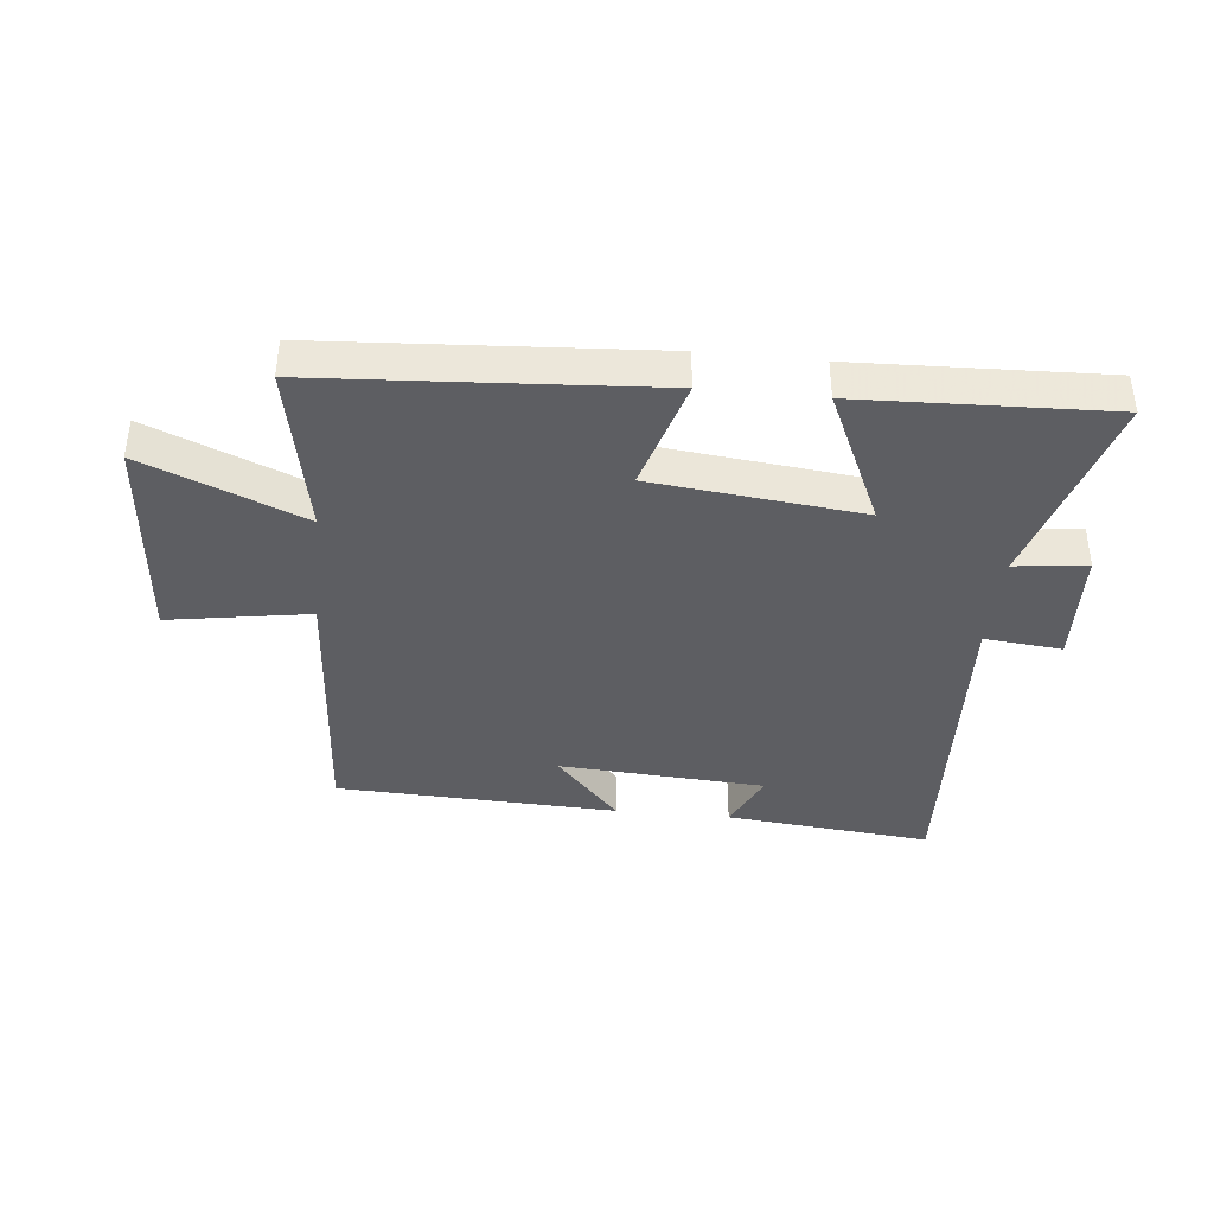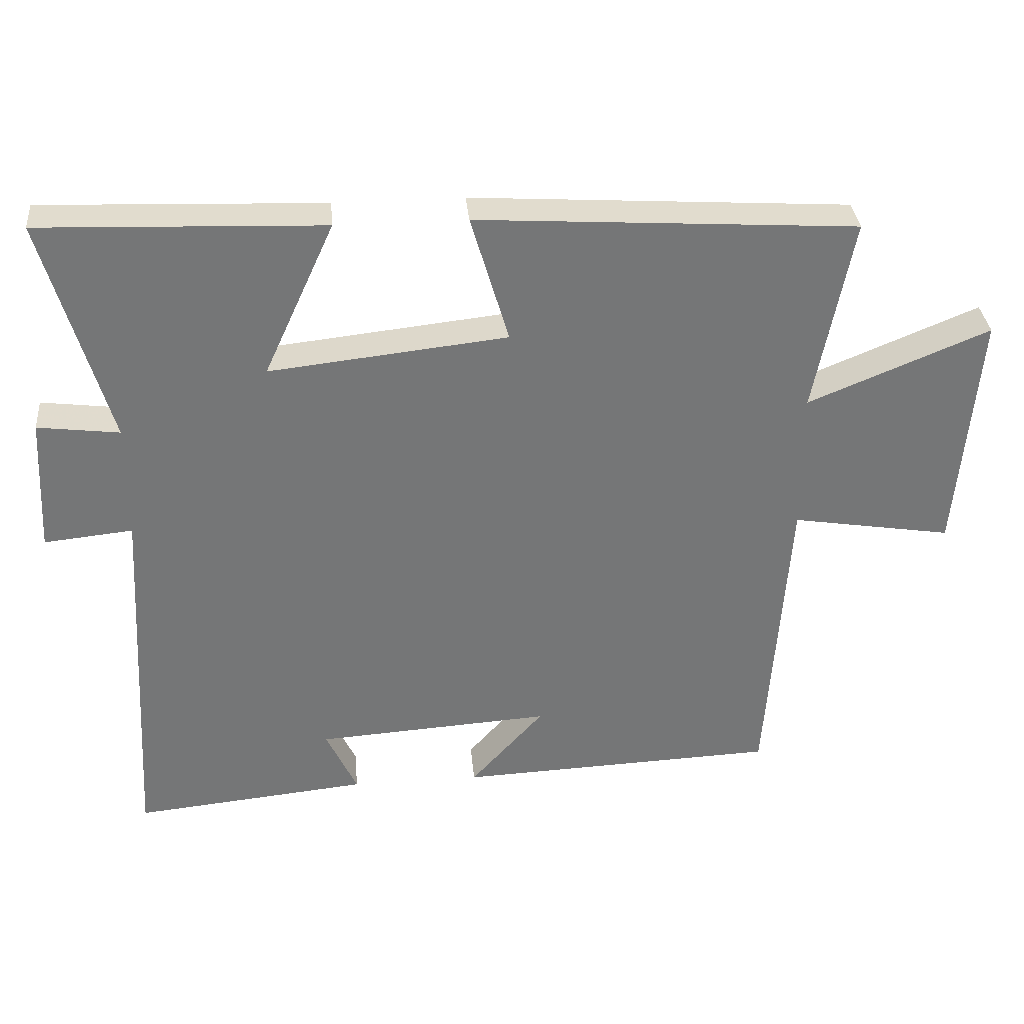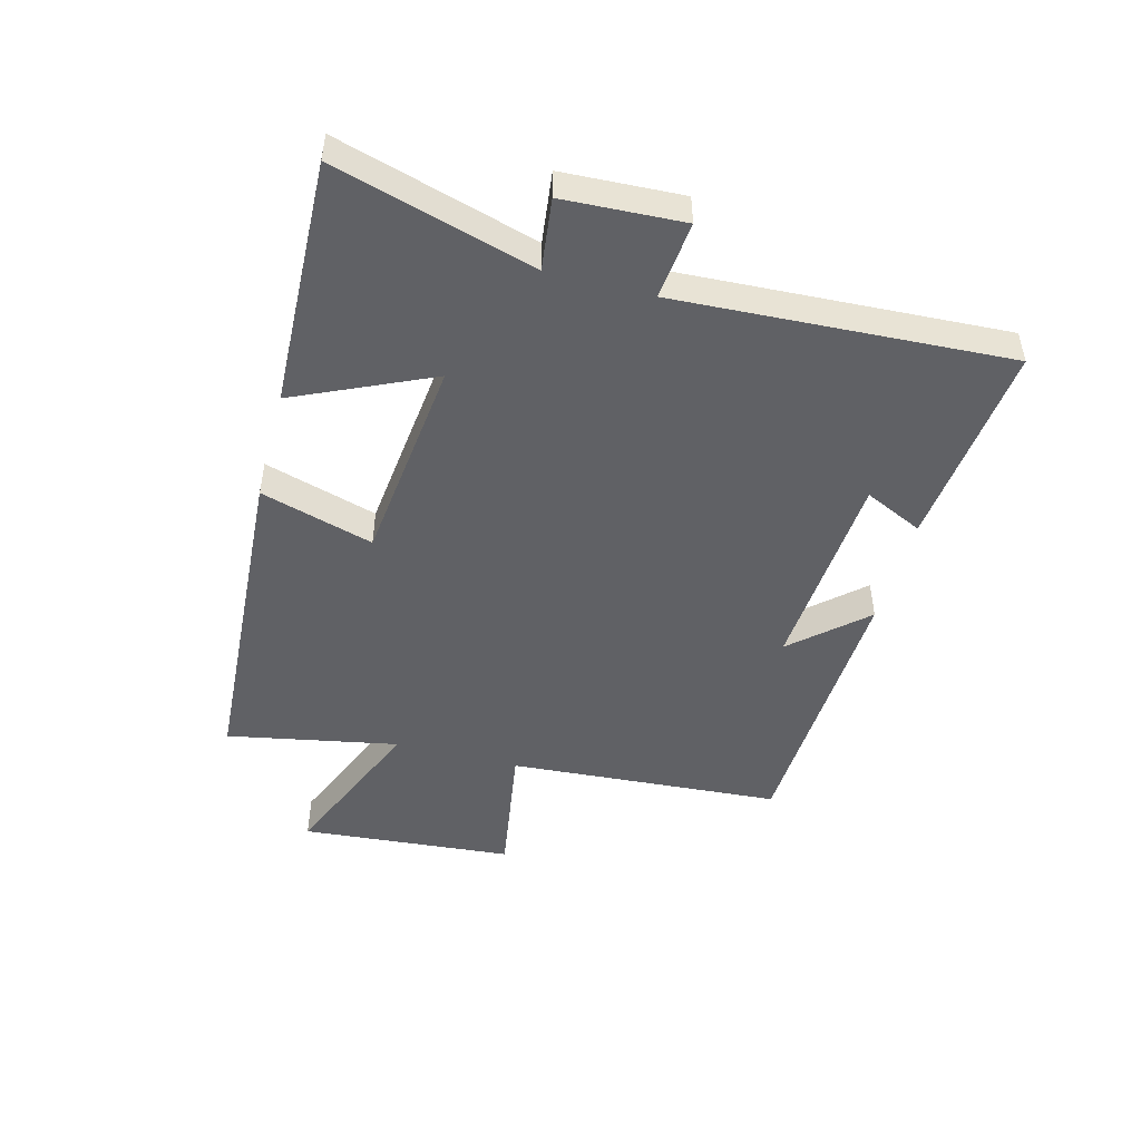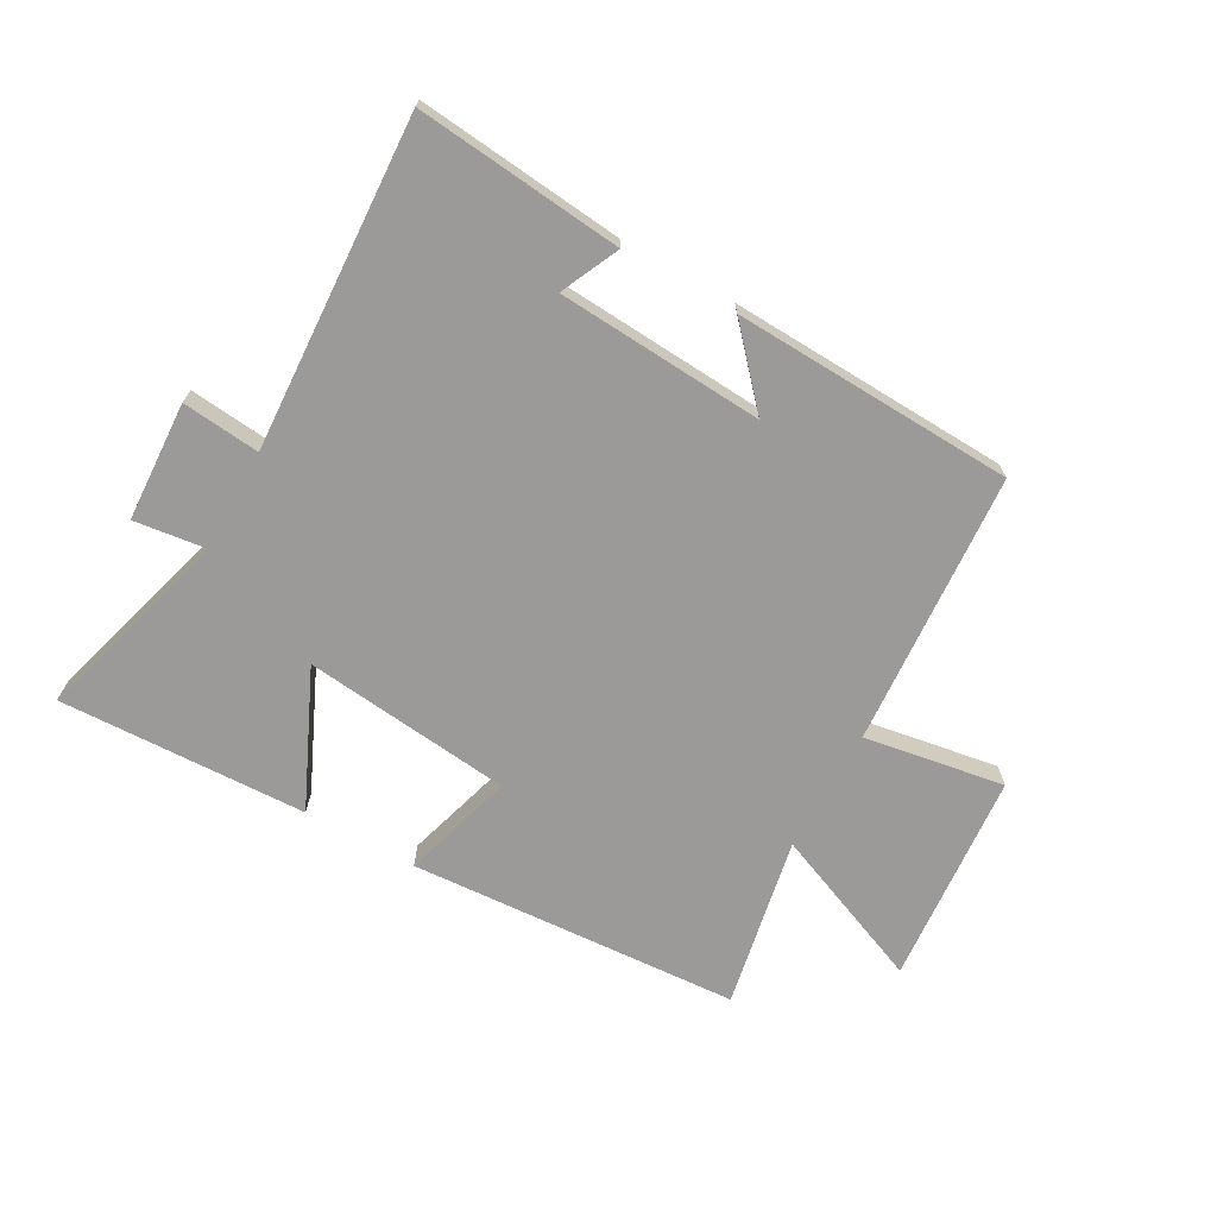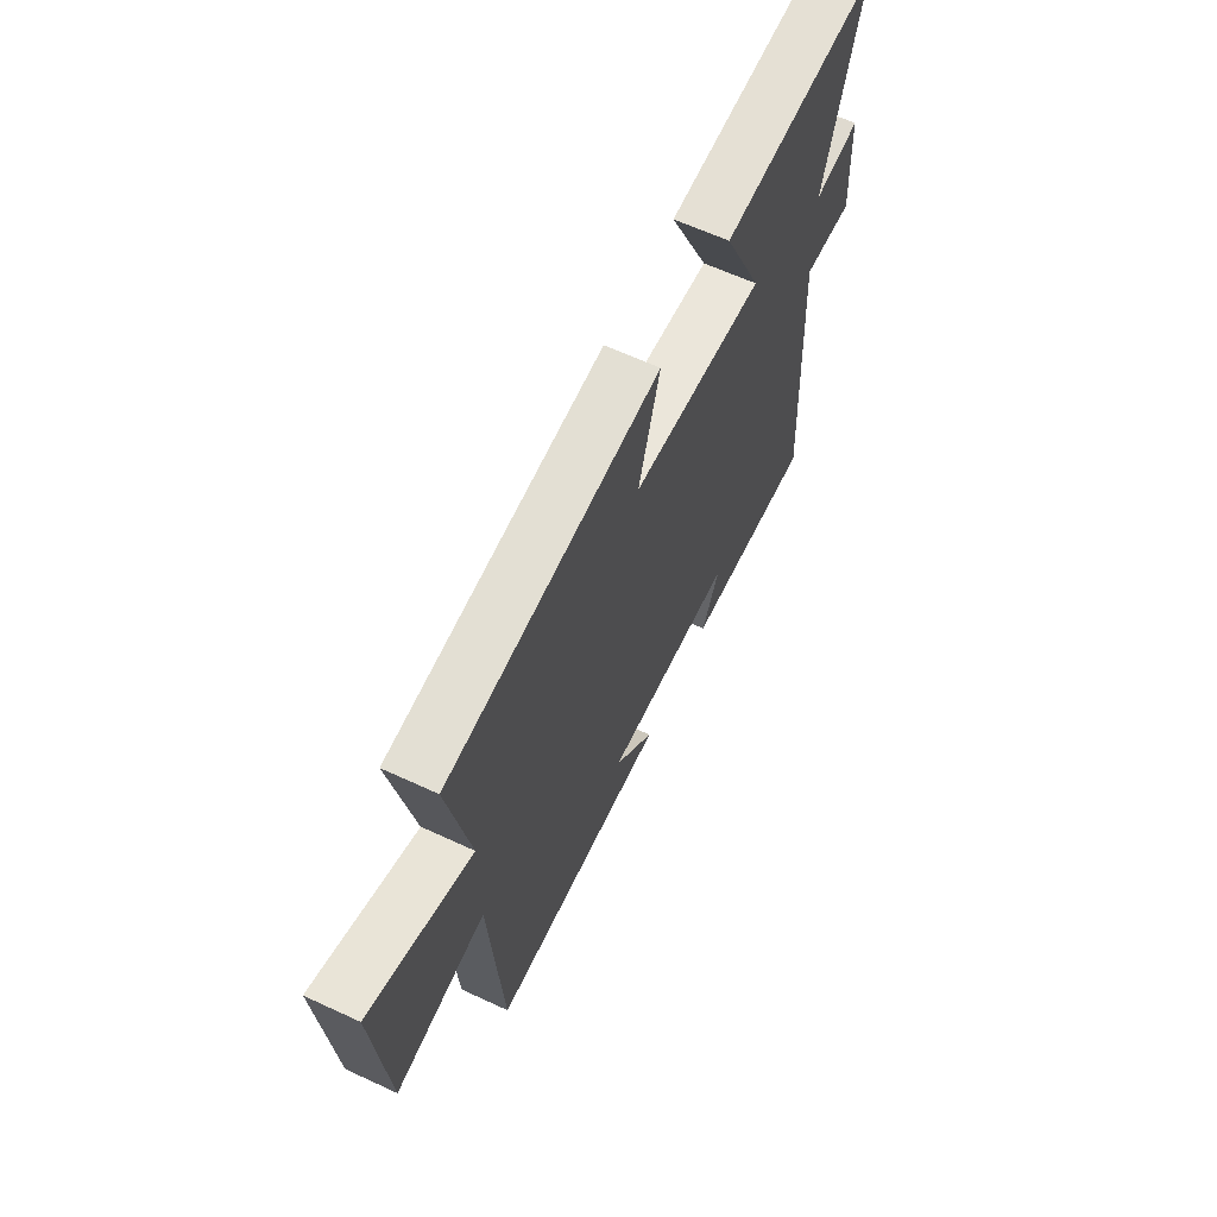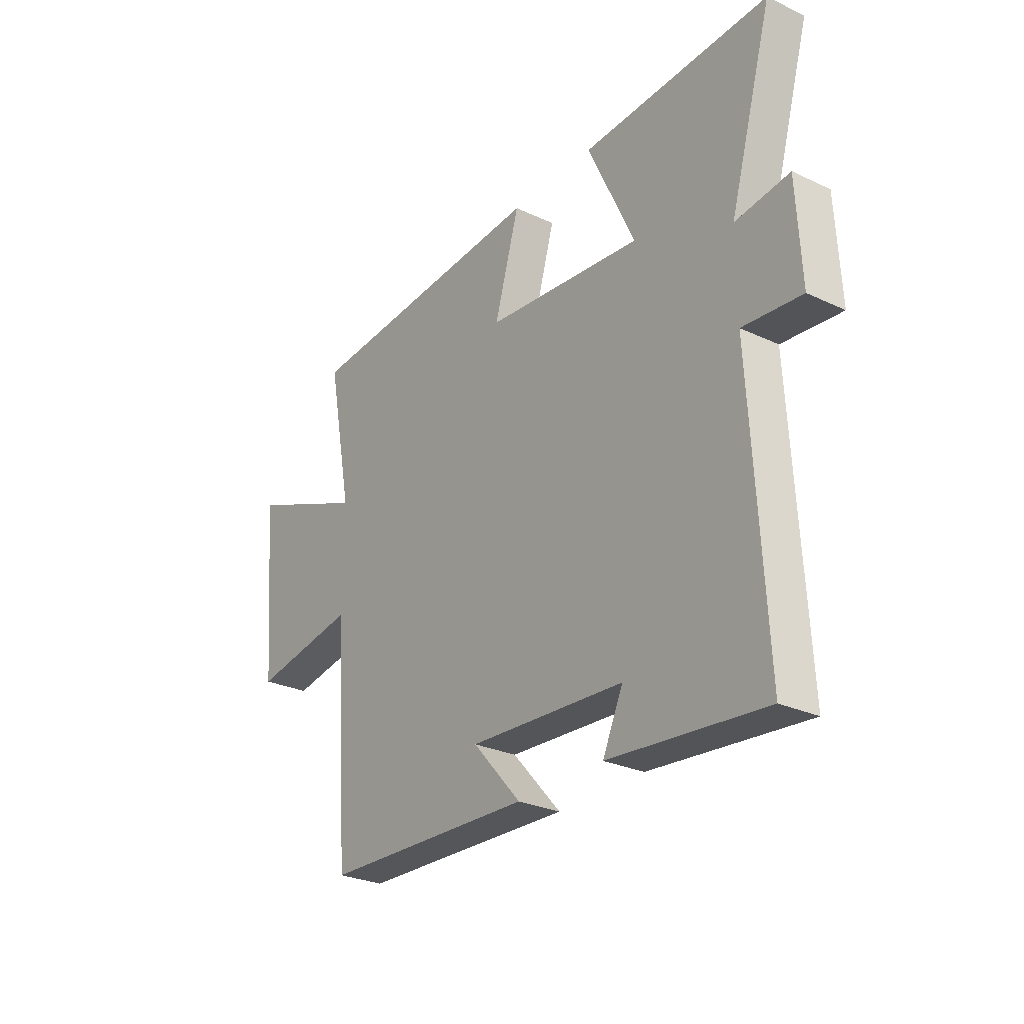
<metadata>
{"format":"obj","ext":"obj","renderer":"f3d","projection":"perspective","resolution":1024,"background":"white","views":[{"elev":-39.3,"azim":-5.8,"up":"+Y"},{"elev":33.7,"azim":174.8,"up":"+Z"},{"elev":-47.9,"azim":75.0,"up":"+Y"},{"elev":-69.4,"azim":150.8,"up":"+Y"},{"elev":63.1,"azim":-64.9,"up":"+Z"},{"elev":-27.6,"azim":54.3,"up":"+Z"}]}
</metadata>
<code>
v 0.595 0.07 0.515
v 0.5 0.07 0.185
v 0.619 0.07 0.2
v 0.629 0.07 0.002
v 0.5 0.07 0.015
v 0.53 0.07 -0.534
v 0.188 0.07 -0.5
v 0.233 0.07 -0.403
v -0.109 0.07 -0.381
v -0.002 0.07 -0.5
v -0.468 0.07 -0.481
v -0.5 0.07 -0.027
v -0.733 0.07 -0.065
v -0.763 0.07 0.289
v -0.5 0.07 0.181
v -0.555 0.07 0.465
v -0.005 0.07 0.5
v -0.06 0.07 0.313
v 0.286 0.07 0.275
v 0.183 0.07 0.5
v 0.595 0 0.515
v 0.5 0 0.185
v 0.619 0 0.2
v 0.629 0 0.002
v 0.5 0 0.015
v 0.53 0 -0.534
v 0.188 0 -0.5
v 0.233 0 -0.403
v -0.109 0 -0.381
v -0.002 0 -0.5
v -0.468 0 -0.481
v -0.5 0 -0.027
v -0.733 0 -0.065
v -0.763 0 0.289
v -0.5 0 0.181
v -0.555 0 0.465
v -0.005 0 0.5
v -0.06 0 0.313
v 0.286 0 0.275
v 0.183 0 0.5
f 19 20 1 2
f 18 19 2
f 15 16 17 18
f 15 18 2
f 12 13 14 15
f 12 15 2
f 9 10 11 12
f 8 9 12 2
f 5 6 7 8
f 5 8 2
f 2 3 4 5
f 22 21 40 39
f 22 39 38
f 38 37 36 35
f 22 38 35
f 35 34 33 32
f 22 35 32
f 32 31 30 29
f 22 32 29 28
f 28 27 26 25
f 22 28 25
f 25 24 23 22
f 1 21 22 2
f 2 22 23 3
f 3 23 24 4
f 4 24 25 5
f 5 25 26 6
f 6 26 27 7
f 7 27 28 8
f 8 28 29 9
f 9 29 30 10
f 10 30 31 11
f 11 31 32 12
f 12 32 33 13
f 13 33 34 14
f 14 34 35 15
f 15 35 36 16
f 16 36 37 17
f 17 37 38 18
f 18 38 39 19
f 19 39 40 20
f 20 40 21 1

</code>
